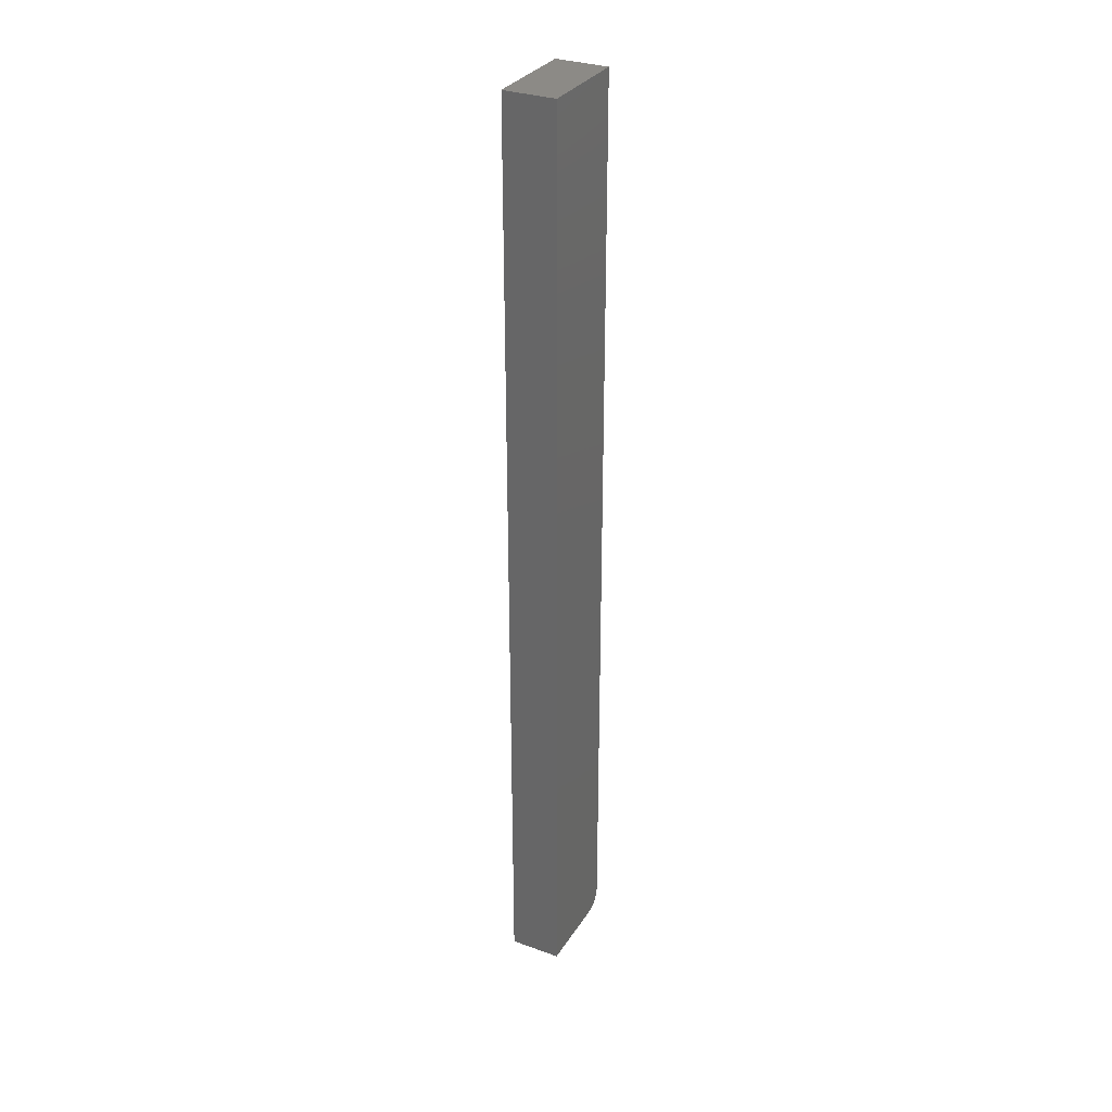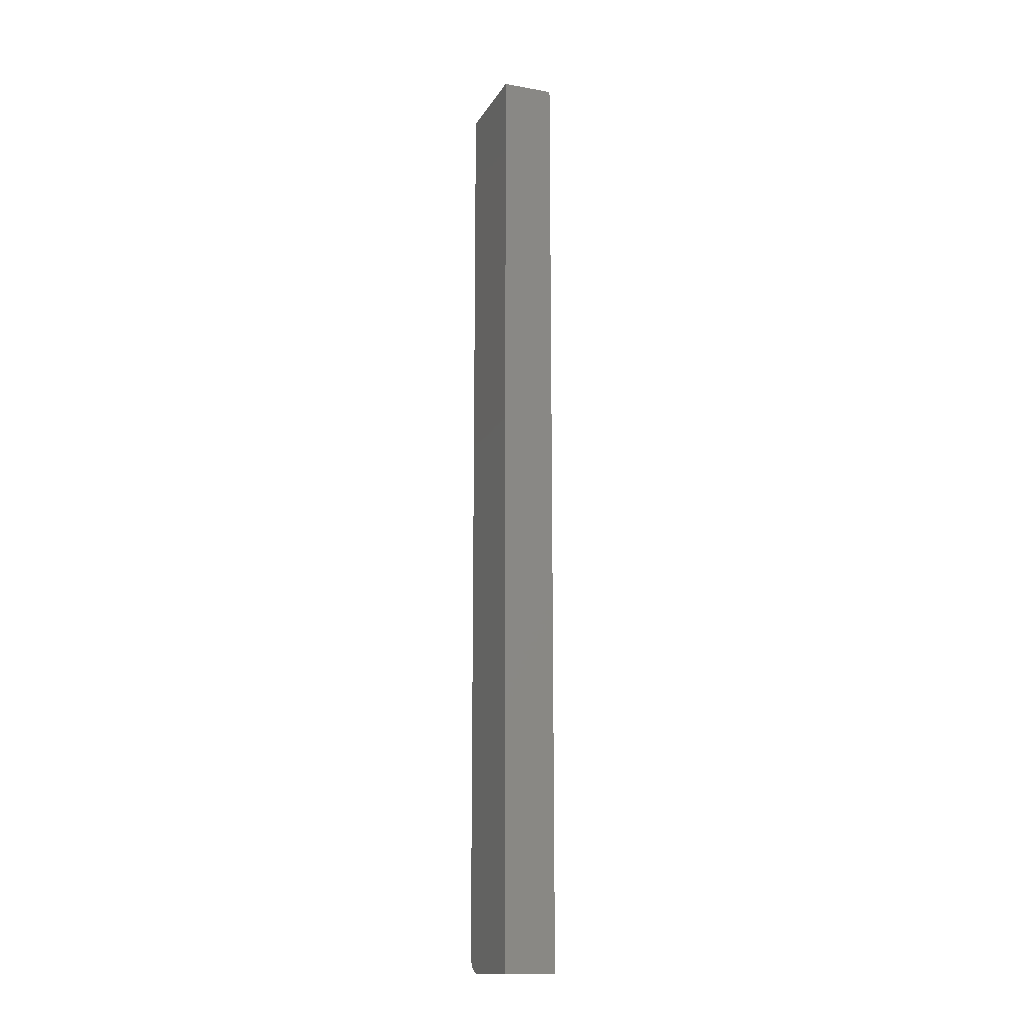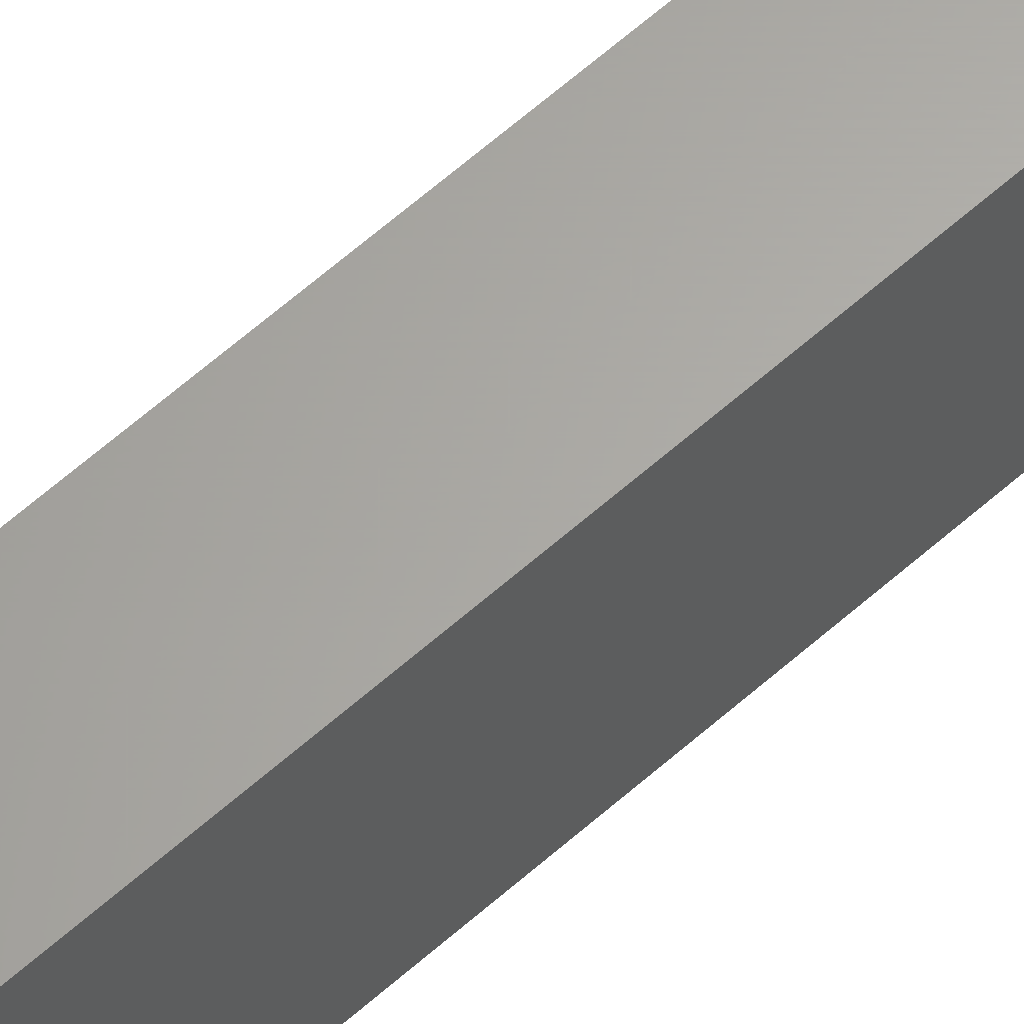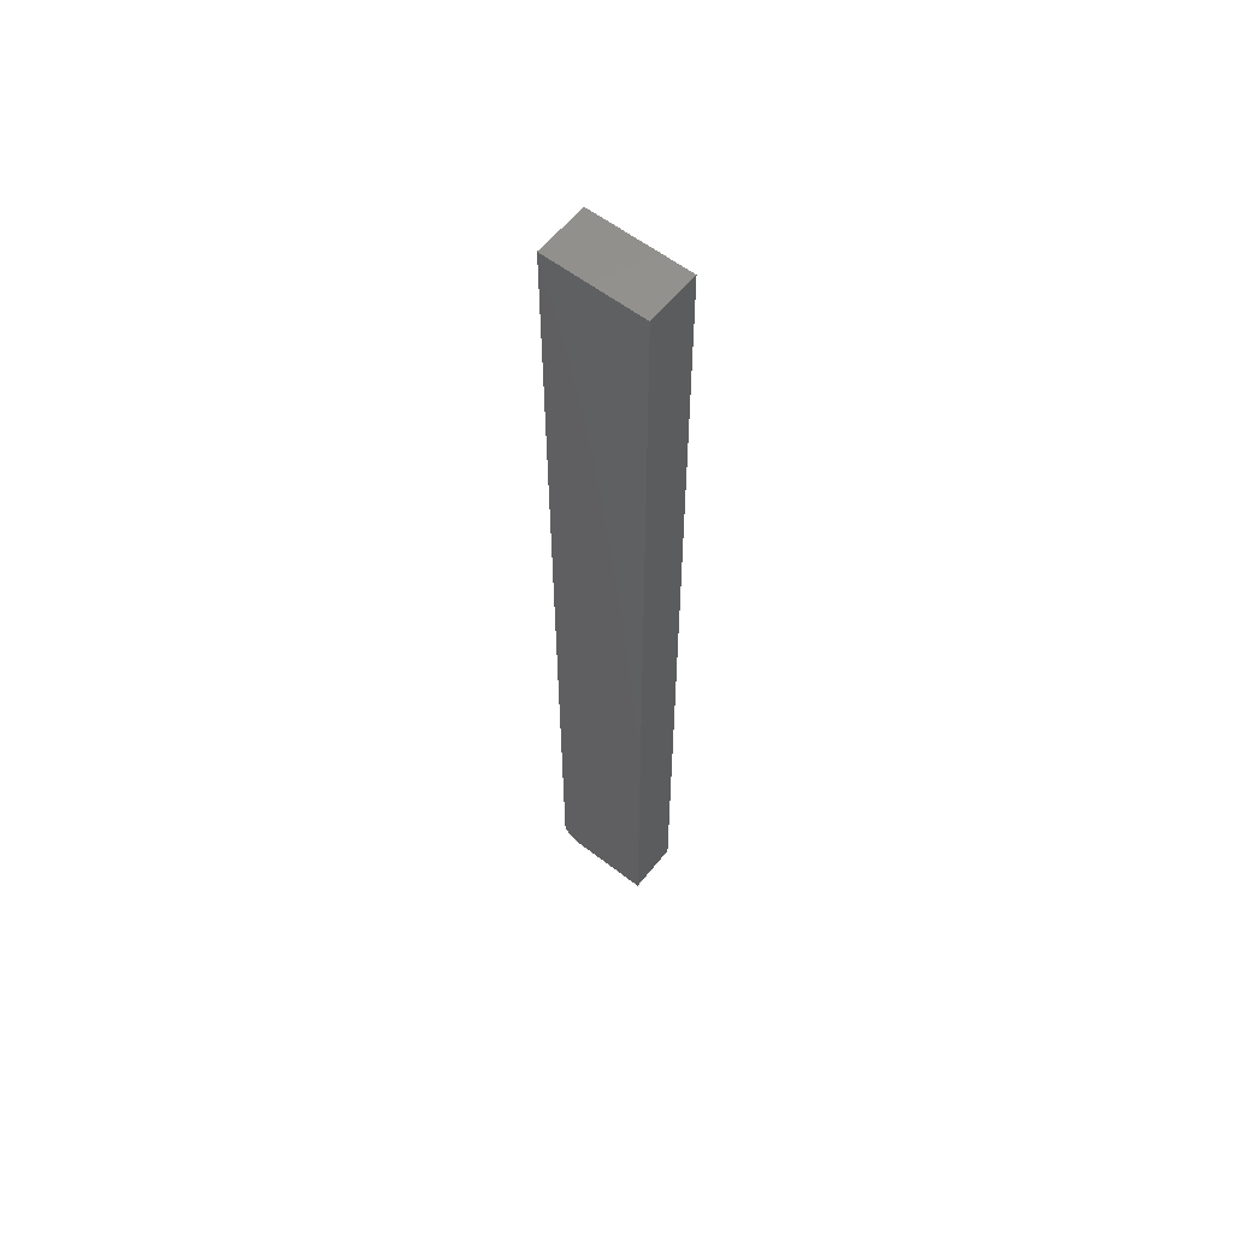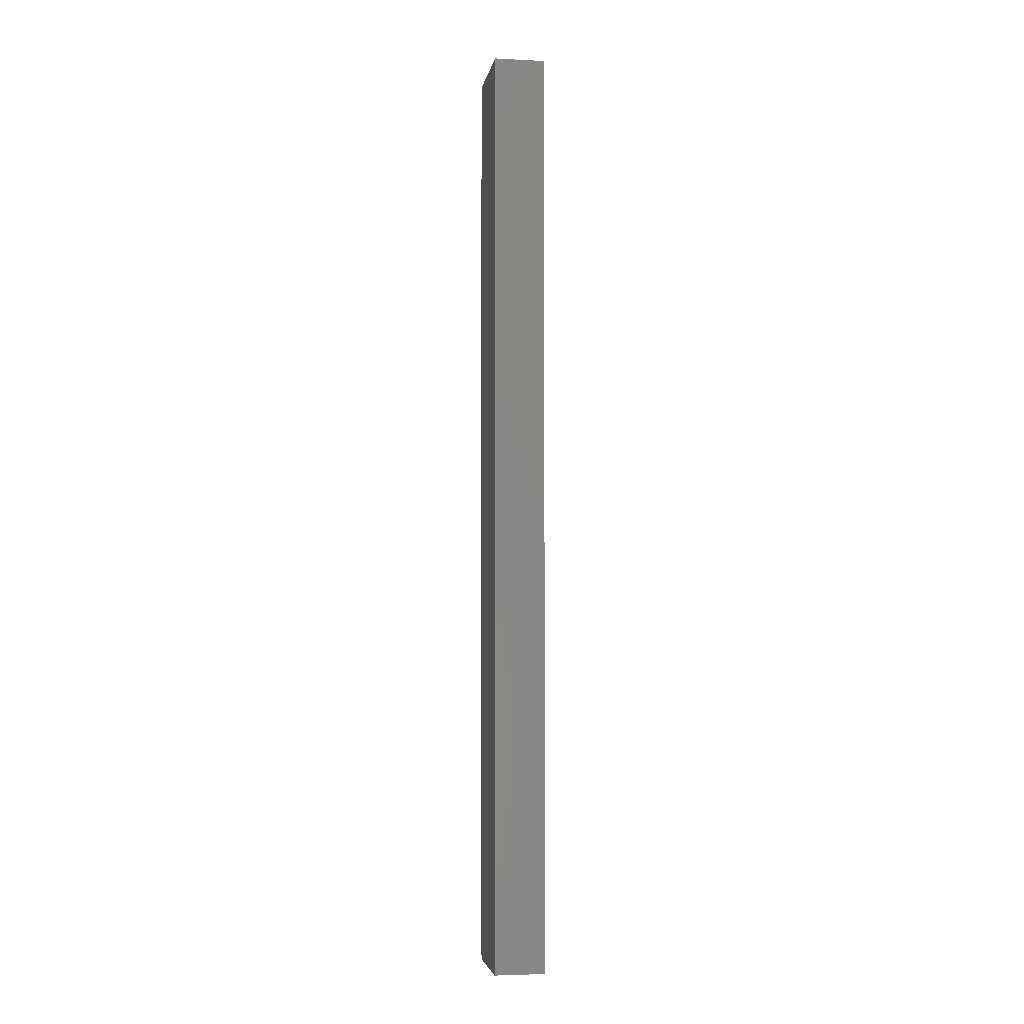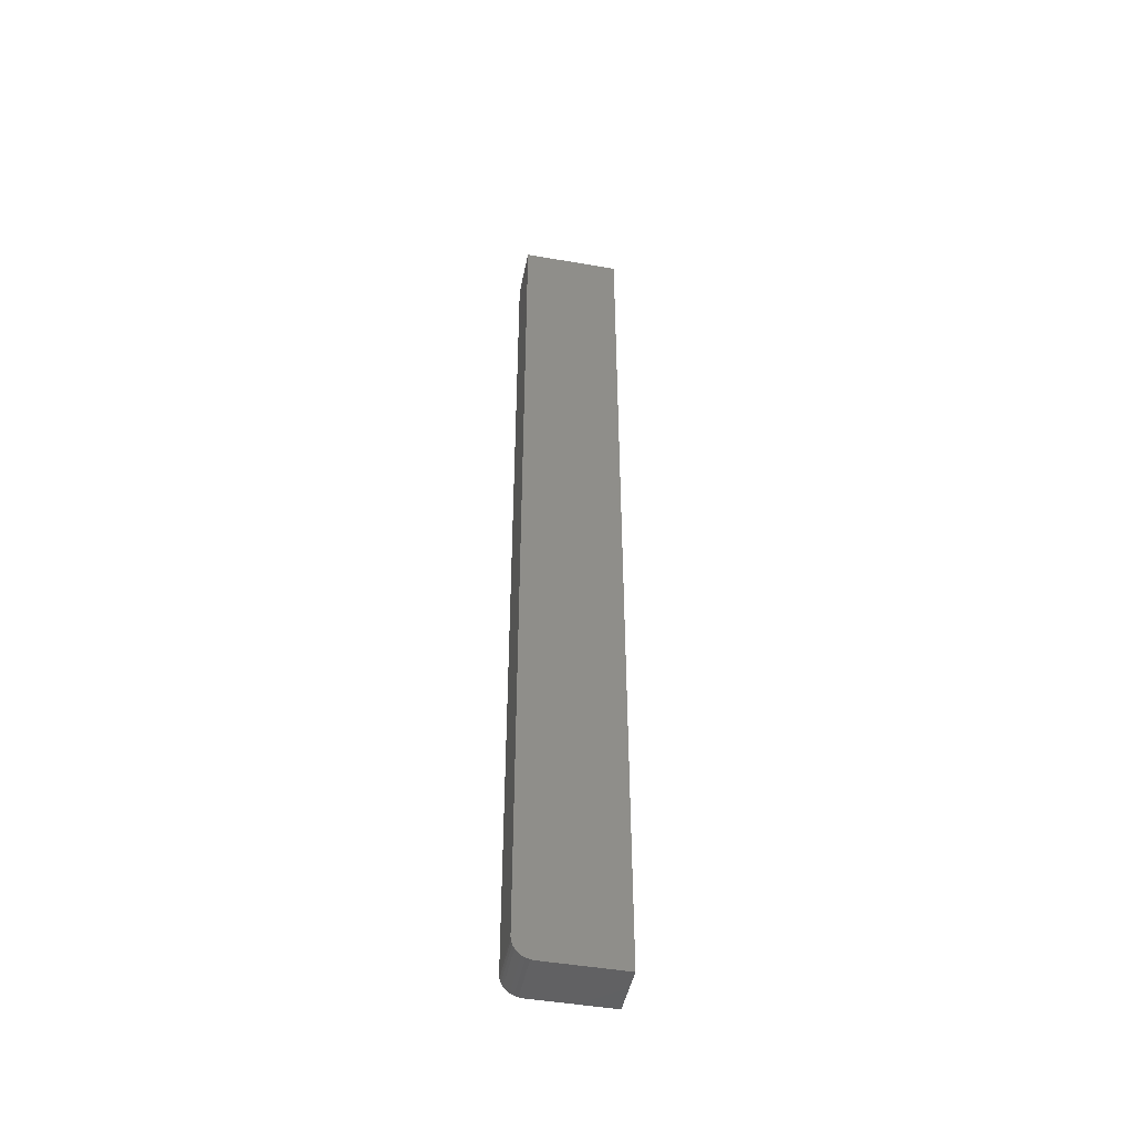
<metadata>
{"format":"stl","ext":"stl","renderer":"f3d","projection":"perspective","resolution":1024,"background":"white","views":[{"elev":31.4,"azim":27.1,"up":"+Y"},{"elev":-15.2,"azim":-20.6,"up":"+Y"},{"elev":63.2,"azim":48.2,"up":"+Z"},{"elev":59.2,"azim":-51.6,"up":"+Y"},{"elev":-4.1,"azim":-9.3,"up":"+Y"},{"elev":-46.6,"azim":-101.2,"up":"+Y"}]}
</metadata>
<code>
# stl→obj: 24 verts, 44 faces
v -0.02344 -0.75 -0.02344
v 0.01768 -0.75 -0.02344
v -0.02344 -0.75 0.03906
v 0.01768 -0.75 0.03906
v -0.02344 -0.7344 -0.03906
v -0.02344 4.879e-18 0.03906
v -0.02344 0 -0.03906
v -0.02344 -0.7454 -0.03449
v -0.02344 -0.7474 -0.03212
v -0.02344 -0.7488 -0.02942
v -0.02344 -0.7497 -0.02649
v -0.02344 -0.7374 -0.03876
v -0.02344 -0.7404 -0.03787
v -0.02344 -0.7431 -0.03643
v 0.01768 -0.7497 -0.02649
v 0.01768 -0.7488 -0.02942
v 0.01768 -0.7474 -0.03212
v 0.01768 -0.7454 -0.03449
v 0.01768 -0.7431 -0.03643
v 0.01768 -0.7404 -0.03787
v 0.01768 -0.7374 -0.03876
v 0.01768 -0.7344 -0.03906
v 0.01768 2.568e-18 -0.03906
v 0.01768 7.447e-18 0.03906
f 1 2 3
f 3 2 4
f 5 6 7
f 8 9 10
f 8 10 11
f 8 11 1
f 3 6 5
f 3 5 12
f 3 12 13
f 3 13 14
f 3 14 8
f 3 8 1
f 2 15 16
f 4 2 16
f 4 16 17
f 4 17 18
f 4 18 19
f 4 19 20
f 4 20 21
f 4 21 22
f 4 22 23
f 4 23 24
f 7 23 5
f 5 23 22
f 5 22 12
f 12 22 21
f 12 21 13
f 13 21 20
f 13 20 14
f 14 20 19
f 14 19 8
f 8 19 18
f 8 18 9
f 9 18 17
f 9 17 10
f 10 17 16
f 10 16 11
f 11 16 15
f 11 15 1
f 1 15 2
f 7 6 23
f 23 6 24
f 24 6 4
f 4 6 3

</code>
